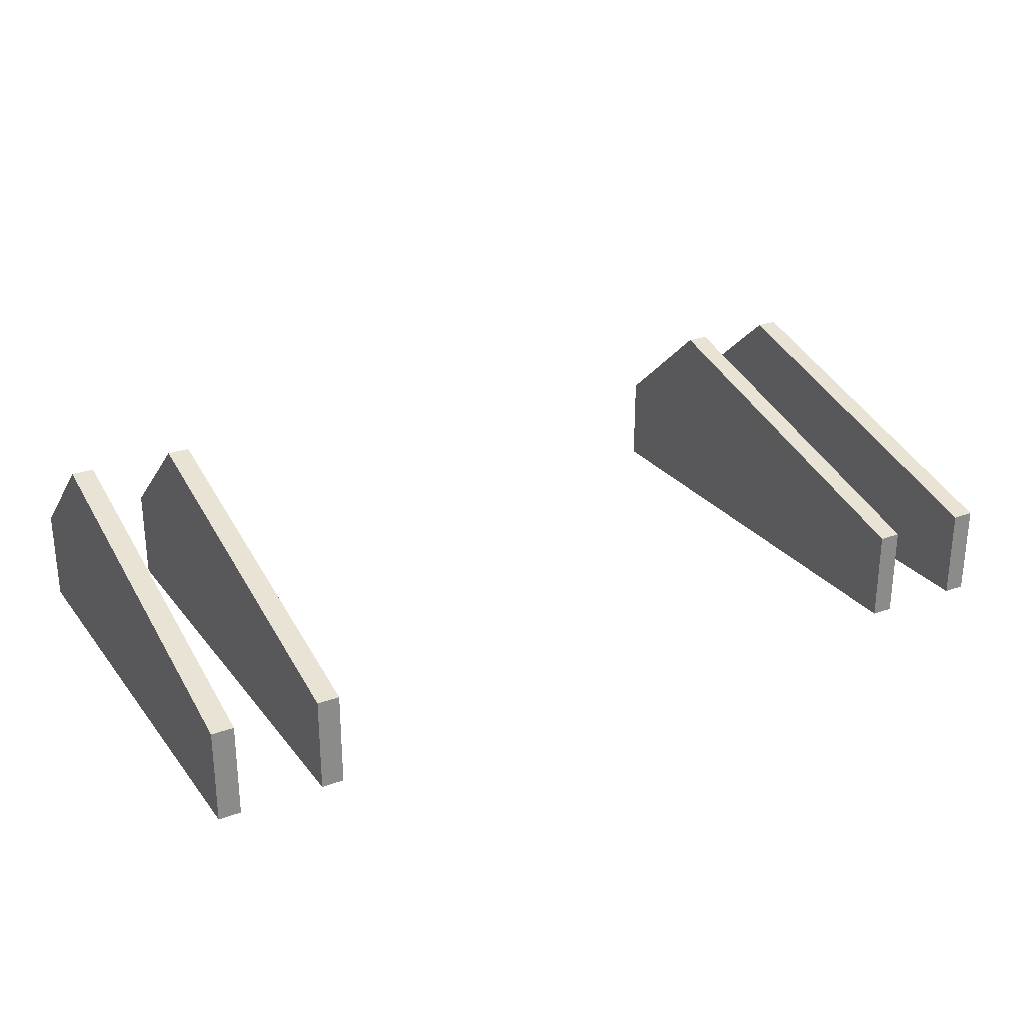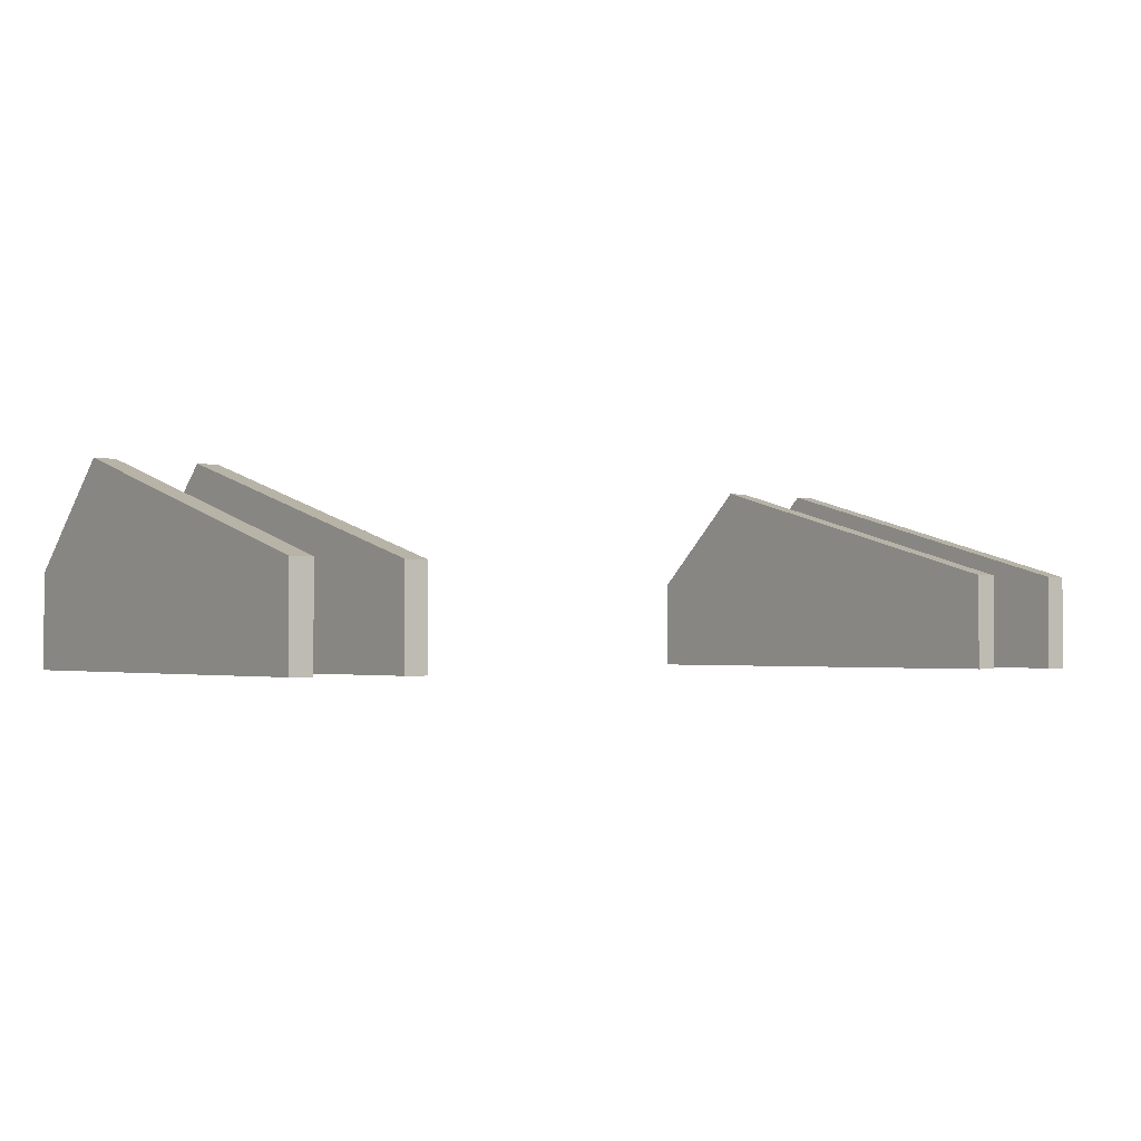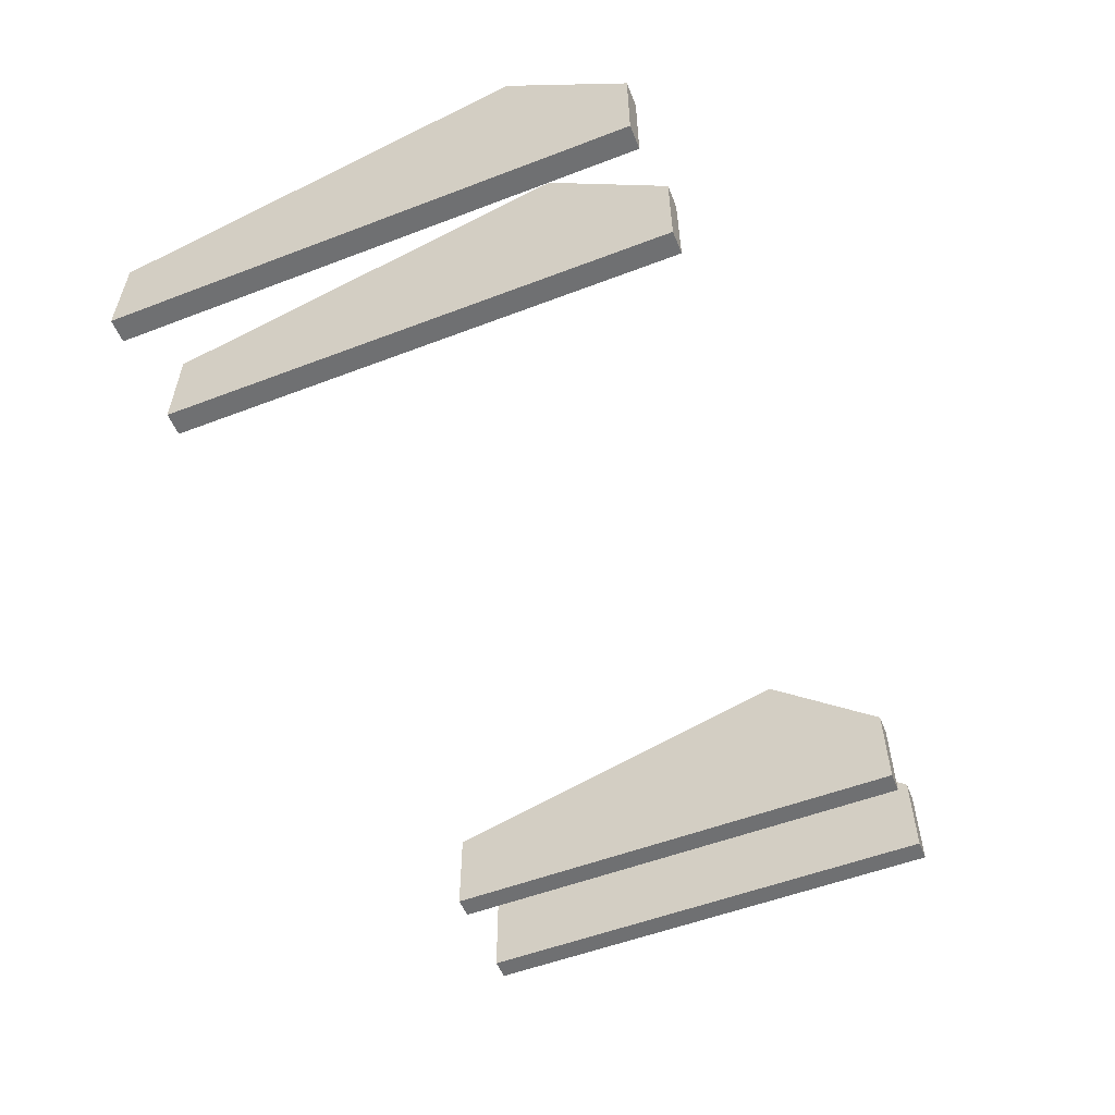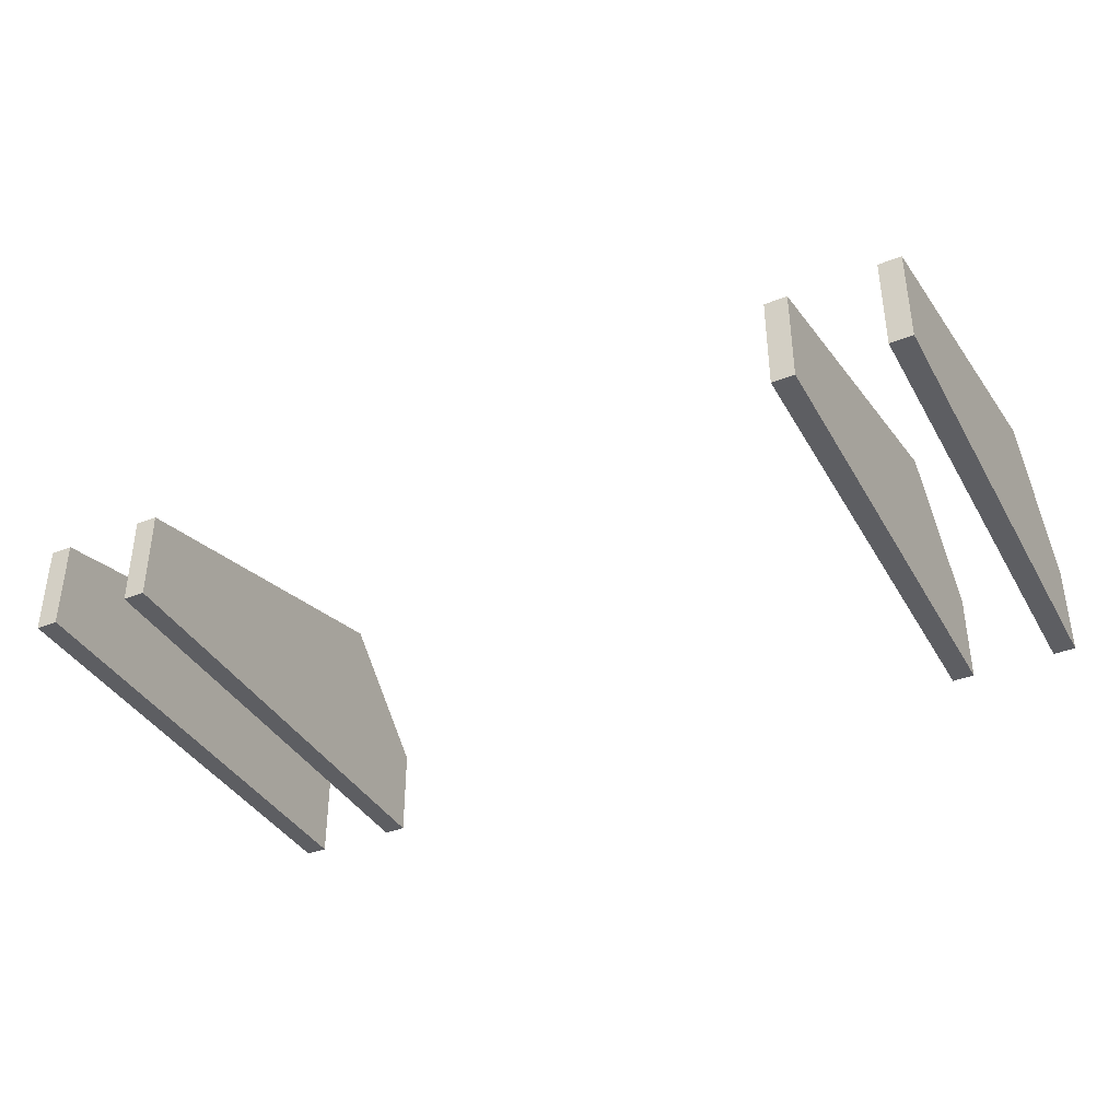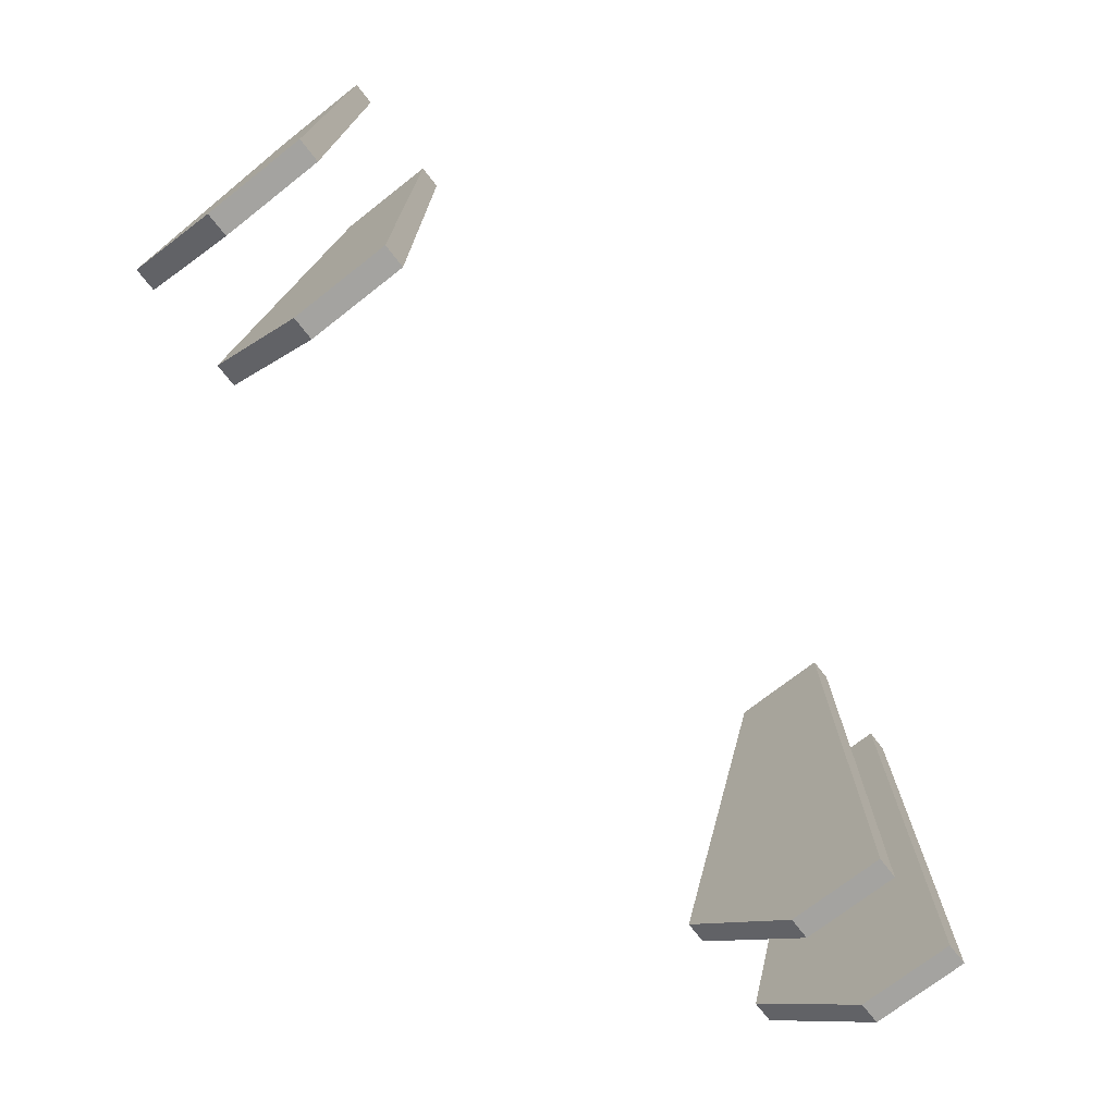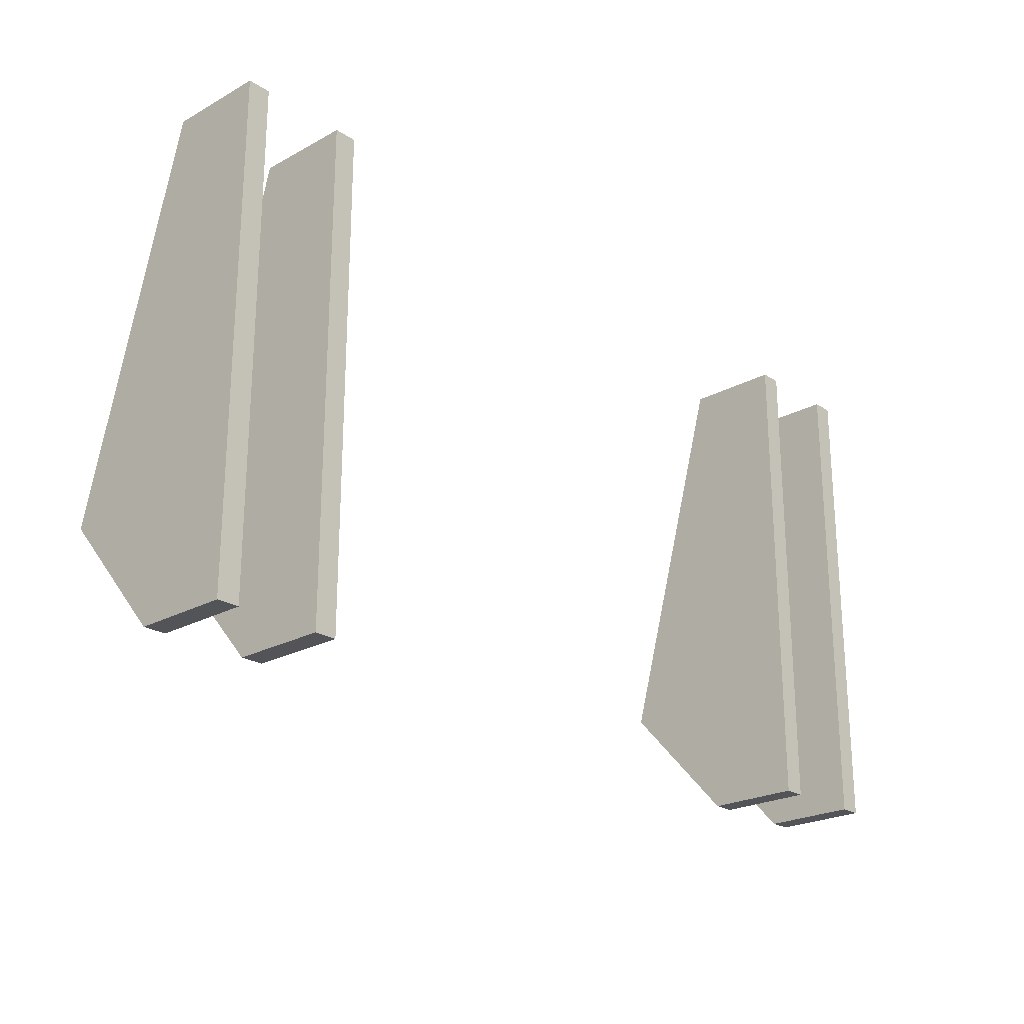
<metadata>
{"format":"obj","ext":"obj","renderer":"f3d","projection":"perspective","resolution":1024,"background":"white","views":[{"elev":26.8,"azim":150.6,"up":"+Z"},{"elev":-2.0,"azim":143.7,"up":"+Z"},{"elev":-54.9,"azim":-68.1,"up":"+Z"},{"elev":-38.3,"azim":-153.2,"up":"+Z"},{"elev":-72.8,"azim":128.0,"up":"+Y"},{"elev":-23.3,"azim":132.7,"up":"+Y"}]}
</metadata>
<code>
g SM_Prop_Monitor_01
v -0.4822 -0.1783 -0.009992
v -0.4822 0.3882 -0.009992
v -0.5154 0.3882 -0.009992
v -0.5154 -0.1783 -0.009992
v -0.4822 -0.3534 -0.009992
v -0.5154 -0.3534 -0.009992
v -0.4822 0.3882 -0.009992
v -0.4822 0.3882 0.1312
v -0.5154 0.3882 0.1312
v -0.5154 0.3882 -0.009992
v -0.4822 0.3882 0.1312
v -0.4822 -0.1783 0.2865
v -0.5154 -0.1783 0.2865
v -0.5154 0.3882 0.1312
v -0.4822 -0.3534 0.1312
v -0.4822 -0.3534 -0.009992
v -0.5154 -0.3534 -0.009992
v -0.5154 -0.3534 0.1312
v -0.5154 -0.1783 -0.009992
v -0.5154 0.3882 -0.009992
v -0.5154 0.3882 0.1312
v -0.5154 -0.1783 0.2865
v -0.5154 -0.3534 -0.009992
v -0.5154 -0.3534 0.1312
v -0.4822 -0.1783 0.2865
v -0.4822 0.3882 0.1312
v -0.4822 0.3882 -0.009992
v -0.4822 -0.1783 -0.009992
v -0.4822 -0.3534 0.1312
v -0.4822 -0.3534 -0.009992
v -0.4822 -0.1783 0.2865
v -0.4822 -0.3534 0.1312
v -0.5154 -0.3534 0.1312
v -0.5154 -0.1783 0.2865
v -0.6395 -0.1783 -0.009992
v -0.6395 0.3882 -0.009992
v -0.6726 0.3882 -0.009992
v -0.6726 -0.1783 -0.009992
v -0.6395 -0.3534 -0.009992
v -0.6726 -0.3534 -0.009992
v -0.6395 0.3882 -0.009992
v -0.6395 0.3882 0.1312
v -0.6726 0.3882 0.1312
v -0.6726 0.3882 -0.009992
v -0.6395 0.3882 0.1312
v -0.6395 -0.1783 0.2865
v -0.6726 -0.1783 0.2865
v -0.6726 0.3882 0.1312
v -0.6395 -0.3534 0.1312
v -0.6395 -0.3534 -0.009992
v -0.6726 -0.3534 -0.009992
v -0.6726 -0.3534 0.1312
v -0.6726 -0.1783 -0.009992
v -0.6726 0.3882 -0.009992
v -0.6726 0.3882 0.1312
v -0.6726 -0.1783 0.2865
v -0.6726 -0.3534 -0.009992
v -0.6726 -0.3534 0.1312
v -0.6395 -0.1783 0.2865
v -0.6395 0.3882 0.1312
v -0.6395 0.3882 -0.009992
v -0.6395 -0.1783 -0.009992
v -0.6395 -0.3534 0.1312
v -0.6395 -0.3534 -0.009992
v -0.6395 -0.1783 0.2865
v -0.6395 -0.3534 0.1312
v -0.6726 -0.3534 0.1312
v -0.6726 -0.1783 0.2865
v 0.6828 -0.1783 -0.009992
v 0.6828 0.3882 -0.009992
v 0.6496 0.3882 -0.009992
v 0.6496 -0.1783 -0.009992
v 0.6828 -0.3534 -0.009992
v 0.6496 -0.3534 -0.009992
v 0.6828 0.3882 -0.009992
v 0.6828 0.3882 0.1312
v 0.6496 0.3882 0.1312
v 0.6496 0.3882 -0.009992
v 0.6828 0.3882 0.1312
v 0.6828 -0.1783 0.2865
v 0.6496 -0.1783 0.2865
v 0.6496 0.3882 0.1312
v 0.6828 -0.3534 0.1312
v 0.6828 -0.3534 -0.009992
v 0.6496 -0.3534 -0.009992
v 0.6496 -0.3534 0.1312
v 0.6496 -0.1783 -0.009992
v 0.6496 0.3882 -0.009992
v 0.6496 0.3882 0.1312
v 0.6496 -0.1783 0.2865
v 0.6496 -0.3534 -0.009992
v 0.6496 -0.3534 0.1312
v 0.6828 -0.1783 0.2865
v 0.6828 0.3882 0.1312
v 0.6828 0.3882 -0.009992
v 0.6828 -0.1783 -0.009992
v 0.6828 -0.3534 0.1312
v 0.6828 -0.3534 -0.009992
v 0.6828 -0.1783 0.2865
v 0.6828 -0.3534 0.1312
v 0.6496 -0.3534 0.1312
v 0.6496 -0.1783 0.2865
v 0.5255 -0.1783 -0.009992
v 0.5255 0.3882 -0.009992
v 0.4924 0.3882 -0.009992
v 0.4924 -0.1783 -0.009992
v 0.5255 -0.3534 -0.009992
v 0.4924 -0.3534 -0.009992
v 0.5255 0.3882 -0.009992
v 0.5255 0.3882 0.1312
v 0.4924 0.3882 0.1312
v 0.4924 0.3882 -0.009992
v 0.5255 0.3882 0.1312
v 0.5255 -0.1783 0.2865
v 0.4924 -0.1783 0.2865
v 0.4924 0.3882 0.1312
v 0.5255 -0.3534 0.1312
v 0.5255 -0.3534 -0.009992
v 0.4924 -0.3534 -0.009992
v 0.4924 -0.3534 0.1312
v 0.4924 -0.1783 -0.009992
v 0.4924 0.3882 -0.009992
v 0.4924 0.3882 0.1312
v 0.4924 -0.1783 0.2865
v 0.4924 -0.3534 -0.009992
v 0.4924 -0.3534 0.1312
v 0.5255 -0.1783 0.2865
v 0.5255 0.3882 0.1312
v 0.5255 0.3882 -0.009992
v 0.5255 -0.1783 -0.009992
v 0.5255 -0.3534 0.1312
v 0.5255 -0.3534 -0.009992
v 0.5255 -0.1783 0.2865
v 0.5255 -0.3534 0.1312
v 0.4924 -0.3534 0.1312
v 0.4924 -0.1783 0.2865
g SM_Prop_Monitor_01_0
f 3 2 1
f 4 3 1
f 4 1 5
f 6 4 5
f 9 8 7
f 10 9 7
f 13 12 11
f 14 13 11
f 17 16 15
f 18 17 15
f 21 20 19
f 22 21 19
f 22 19 23
f 24 22 23
f 27 26 25
f 28 27 25
f 28 25 29
f 30 28 29
f 33 32 31
f 34 33 31
f 37 36 35
f 38 37 35
f 38 35 39
f 40 38 39
f 43 42 41
f 44 43 41
f 47 46 45
f 48 47 45
f 51 50 49
f 52 51 49
f 55 54 53
f 56 55 53
f 56 53 57
f 58 56 57
f 61 60 59
f 62 61 59
f 62 59 63
f 64 62 63
f 67 66 65
f 68 67 65
f 71 70 69
f 72 71 69
f 72 69 73
f 74 72 73
f 77 76 75
f 78 77 75
f 81 80 79
f 82 81 79
f 85 84 83
f 86 85 83
f 89 88 87
f 90 89 87
f 90 87 91
f 92 90 91
f 95 94 93
f 96 95 93
f 96 93 97
f 98 96 97
f 101 100 99
f 102 101 99
f 105 104 103
f 106 105 103
f 106 103 107
f 108 106 107
f 111 110 109
f 112 111 109
f 115 114 113
f 116 115 113
f 119 118 117
f 120 119 117
f 123 122 121
f 124 123 121
f 124 121 125
f 126 124 125
f 129 128 127
f 130 129 127
f 130 127 131
f 132 130 131
f 135 134 133
f 136 135 133

</code>
